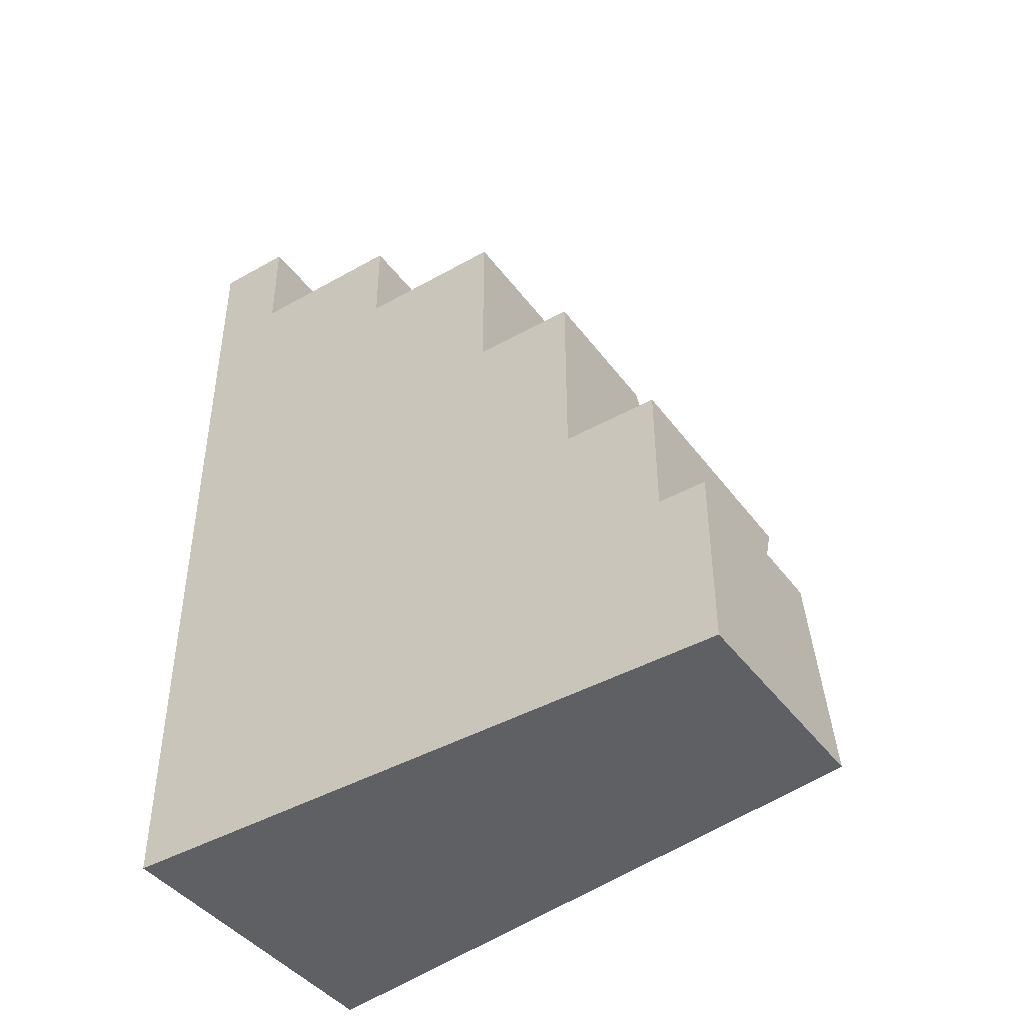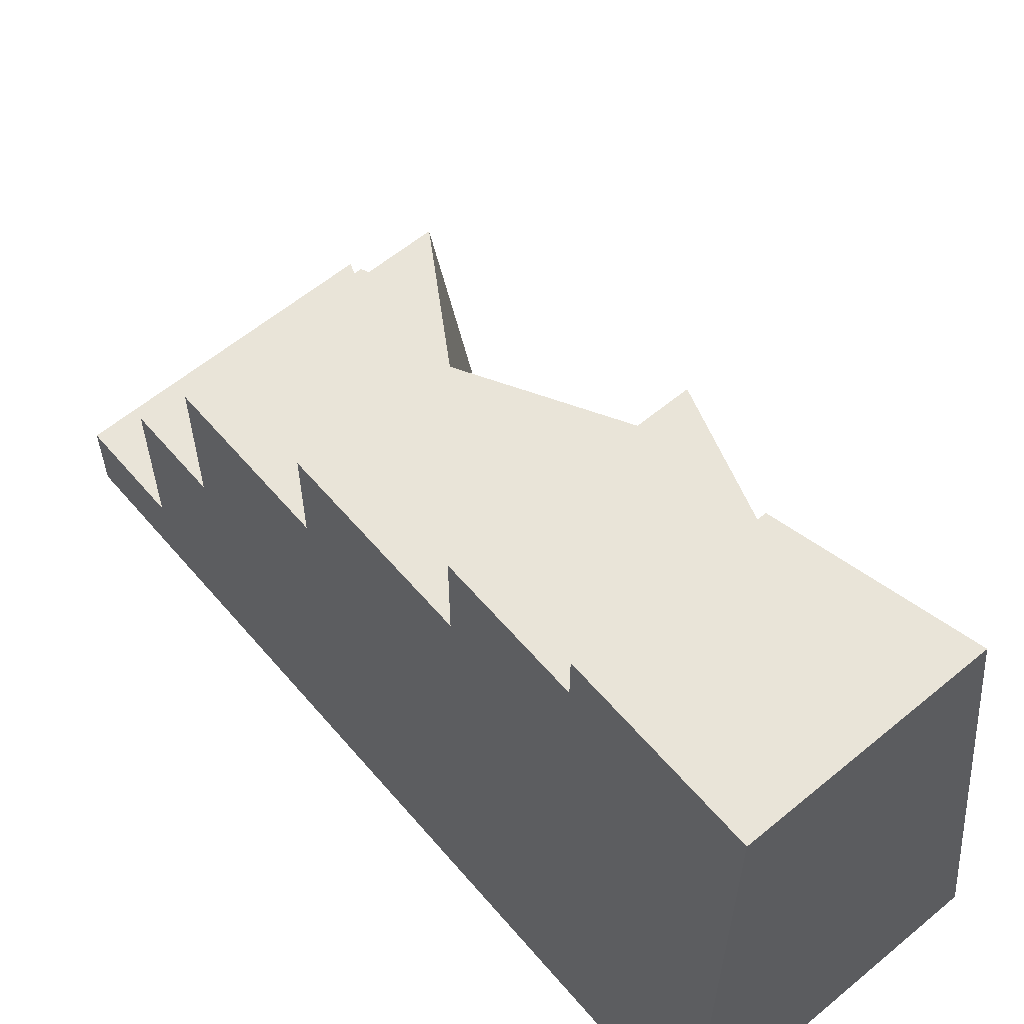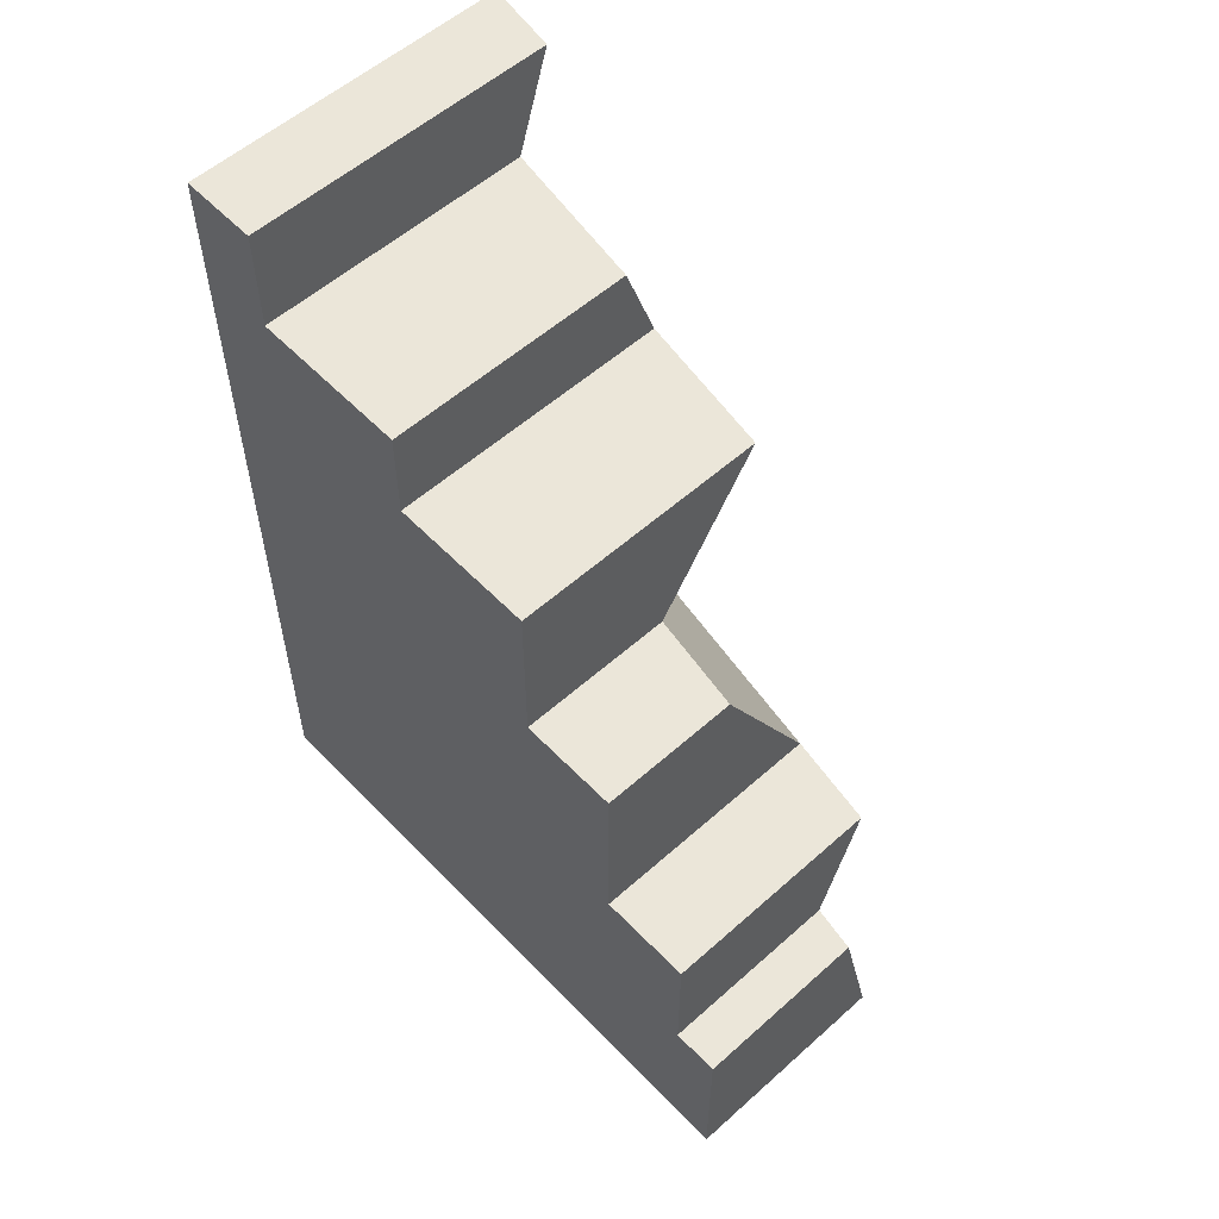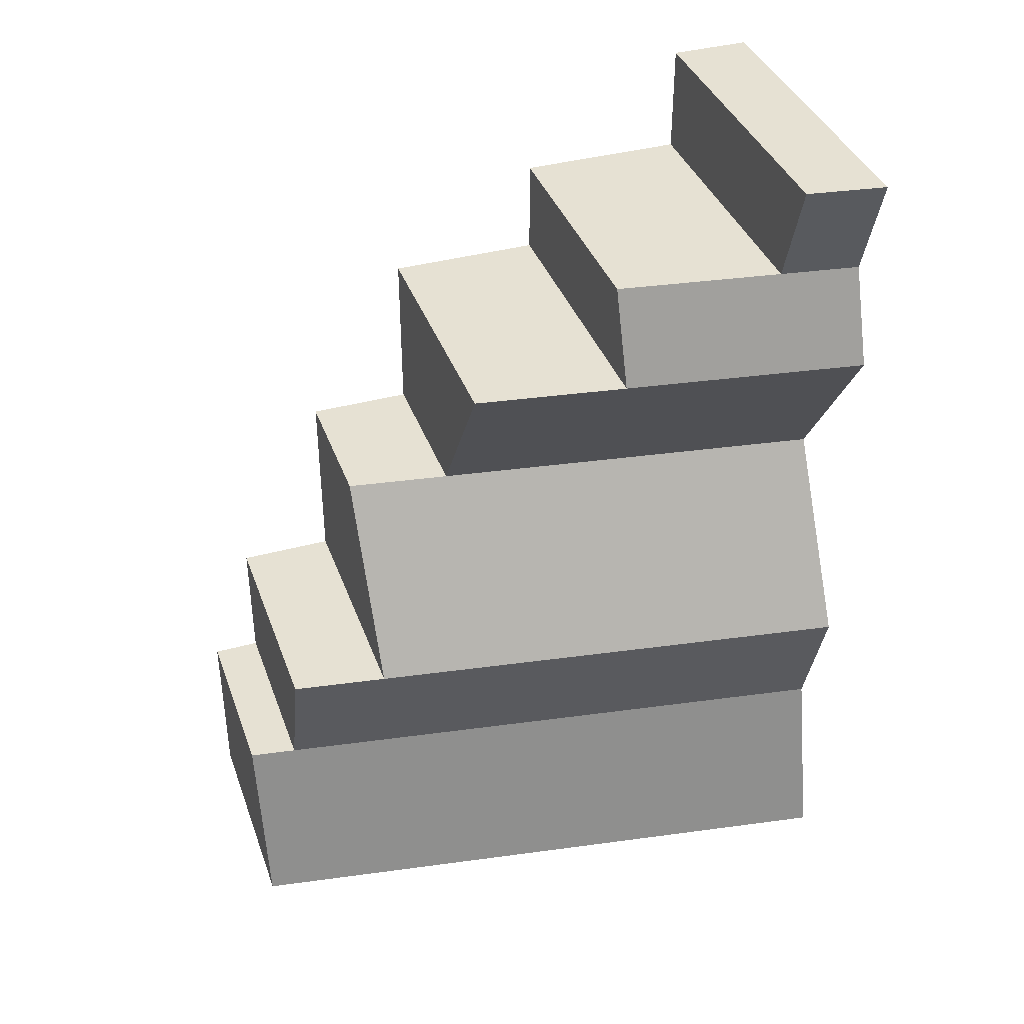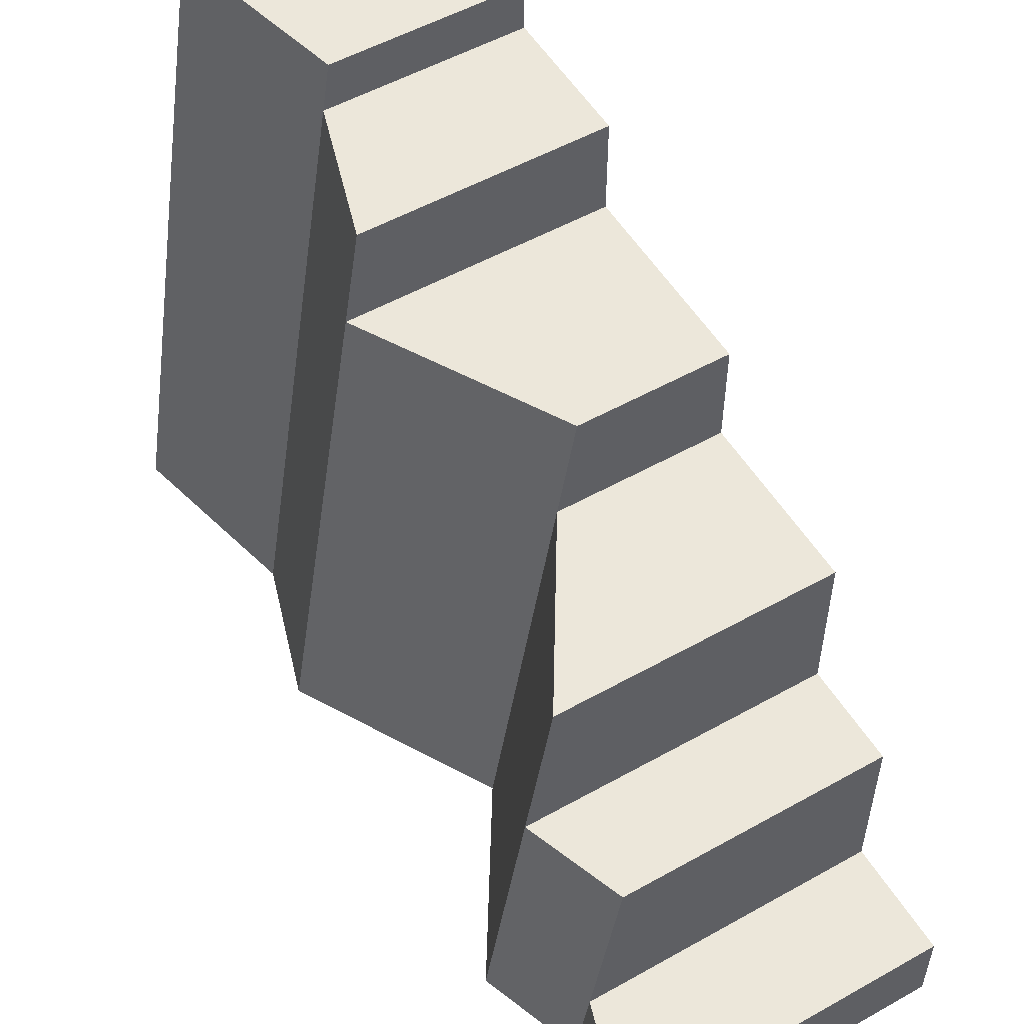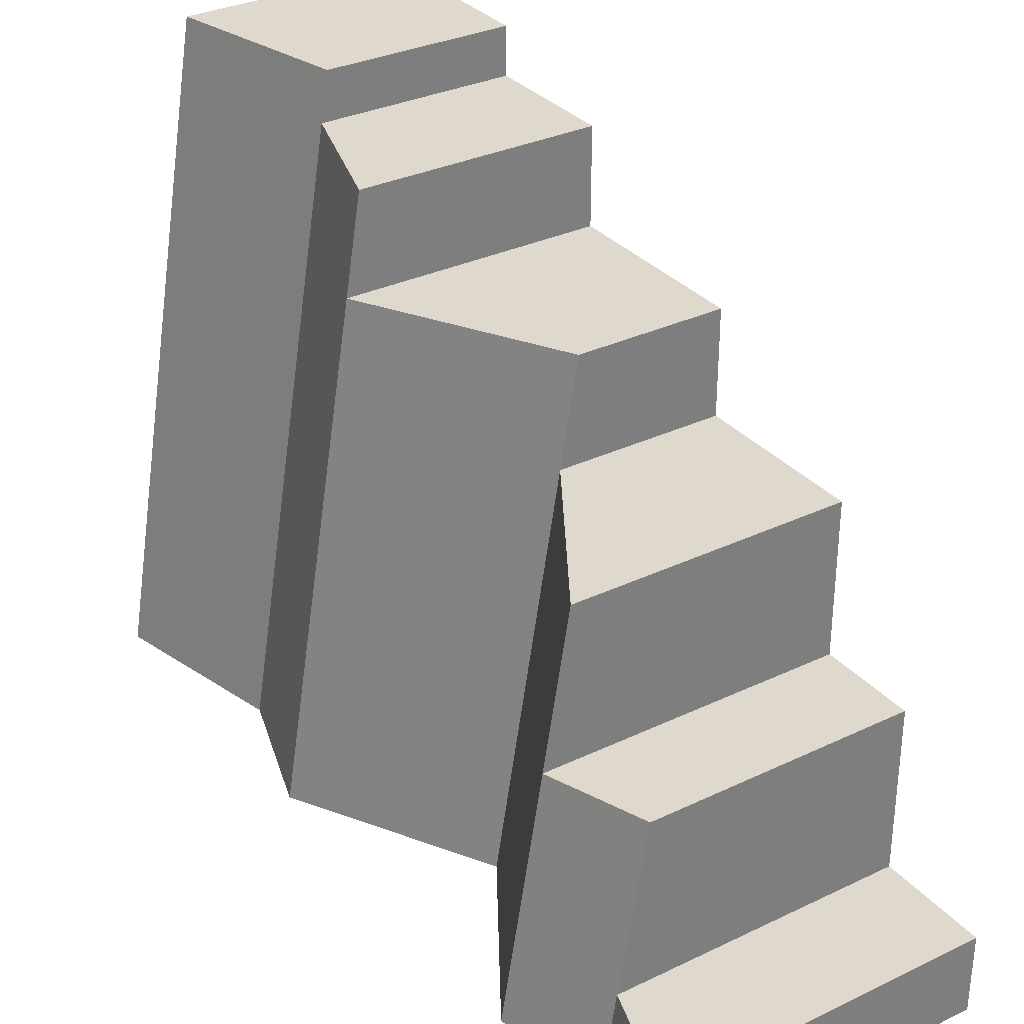
<metadata>
{"format":"obj","ext":"obj","renderer":"f3d","projection":"perspective","resolution":1024,"background":"white","views":[{"elev":-43.1,"azim":123.8,"up":"+Z"},{"elev":60.1,"azim":139.7,"up":"+Y"},{"elev":56.2,"azim":137.0,"up":"+Z"},{"elev":38.6,"azim":-109.0,"up":"+Z"},{"elev":53.7,"azim":-30.8,"up":"+Y"},{"elev":32.2,"azim":-33.7,"up":"+Y"}]}
</metadata>
<code>
v  -0.21 2.2 -1.5
v  0.57 5.414e-16 -1.5
v  -0.57 5.35e-16 -1.5
v  0.57 2.2 -1.5
v  -0.06383 2.2 -0.8872
v  0.57 2.2 -0.8872
v  -0.09057 2.037 -0.8872
v  0.57 2.037 -0.8872
v  0.57 2.037 -0.4243
v  -0.2367 2.037 -0.4243
v  -0.57 7.219e-16 -0.4243
v  -0.2906 1.708 -0.4243
v  -0.2073 7.219e-16 0.2251
v  0.01411 1.353 0.2251
v  0.07209 1.708 0.2251
v  0.57 1.708 0.2251
v  0.57 1.353 0.2251
v  0.57 1.353 0.799
v  -0.3485 1.353 0.799
v  -0.4336 0.8338 0.799
v  -0.57 7.219e-16 0.799
v  -0.451 0 1.128
v  0.57 5.414e-16 1.5
v  -0.57 5.35e-16 1.5
v  -0.5257 0.271 1.5
v  0.57 0.271 1.5
v  0.57 0.271 1.128
v  0.57 0.8338 1.128
v  0.57 0.8338 0.799
v  0.57 1.708 -0.4243
v  -0.3146 0.8338 1.128
v  -0.4067 0.271 1.128
v  -0.4238 5.414e-16 -0.8872
g Mesh1 Brown_Cliff_End Model
f 1 2 3
f 2 1 4
f 5 4 1
f 4 5 6
f 7 6 5
f 6 7 8
f 7 9 8
f 9 7 10
f 11 10 7
f 10 11 12
f 13 12 11
f 14 12 13
f 12 14 15
f 14 16 15
f 16 14 17
f 14 18 17
f 18 14 19
f 14 20 19
f 20 14 21
f 21 14 13
f 13 22 21
f 23 22 13
f 22 23 24
f 23 25 24
f 25 23 26
f 2 26 23
f 26 2 27
f 27 2 28
f 28 2 29
f 29 2 18
f 18 2 17
f 17 2 16
f 16 2 30
f 30 2 9
f 9 2 8
f 8 2 6
f 6 2 4
f 9 12 30
f 12 9 10
f 15 30 12
f 30 15 16
f 18 20 29
f 20 18 19
f 31 29 20
f 29 31 28
f 31 27 28
f 27 31 32
f 20 32 31
f 32 20 22
f 22 20 21
f 24 32 22
f 32 24 25
f 26 32 25
f 32 26 27
f 23 13 2
f 33 2 13
f 2 33 3
f 33 1 3
f 7 1 33
f 1 7 5
f 11 7 33
f 13 11 33

</code>
